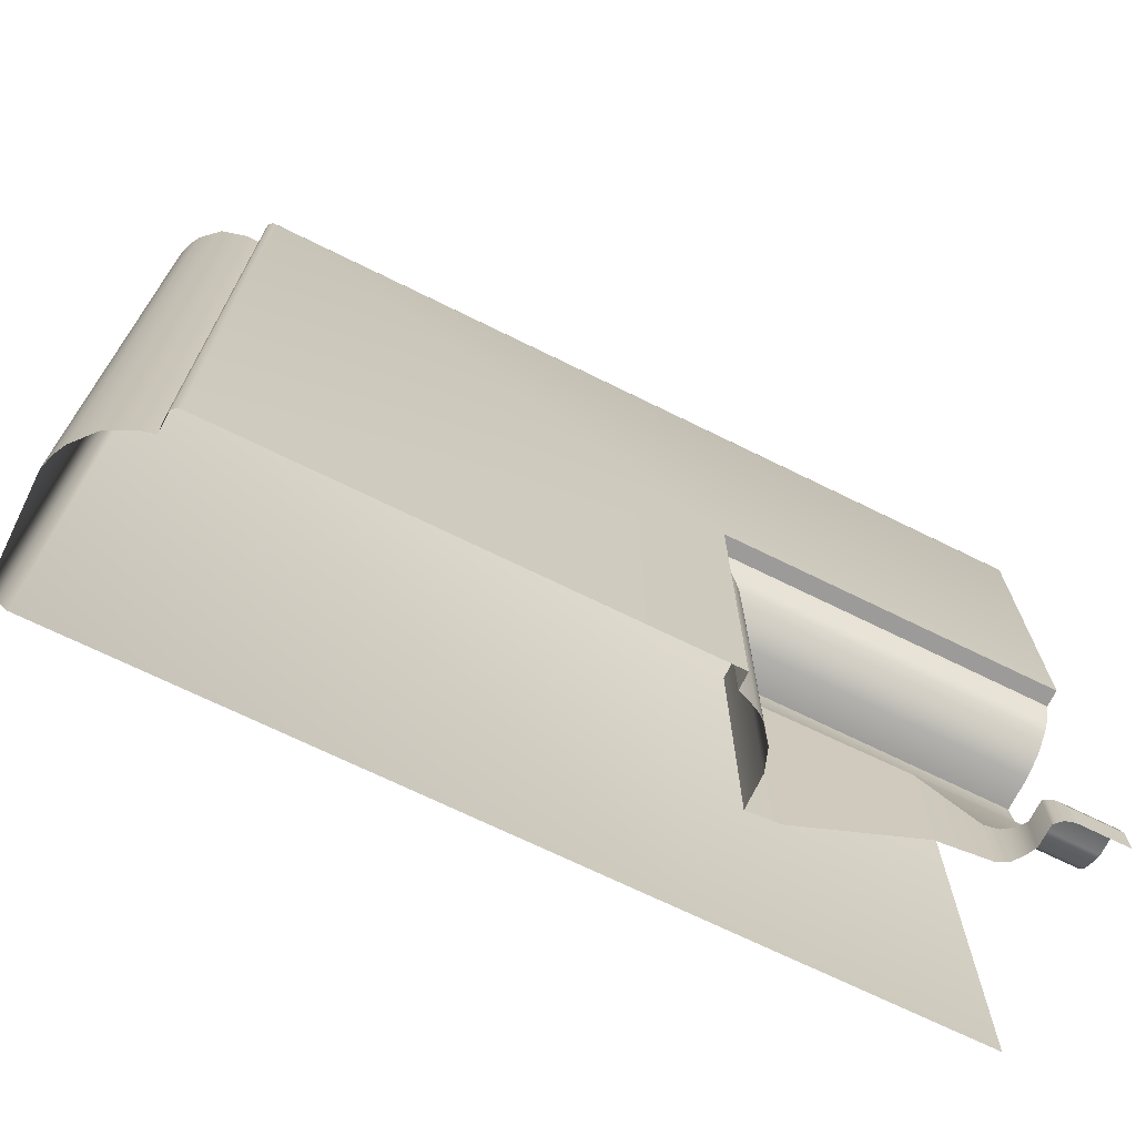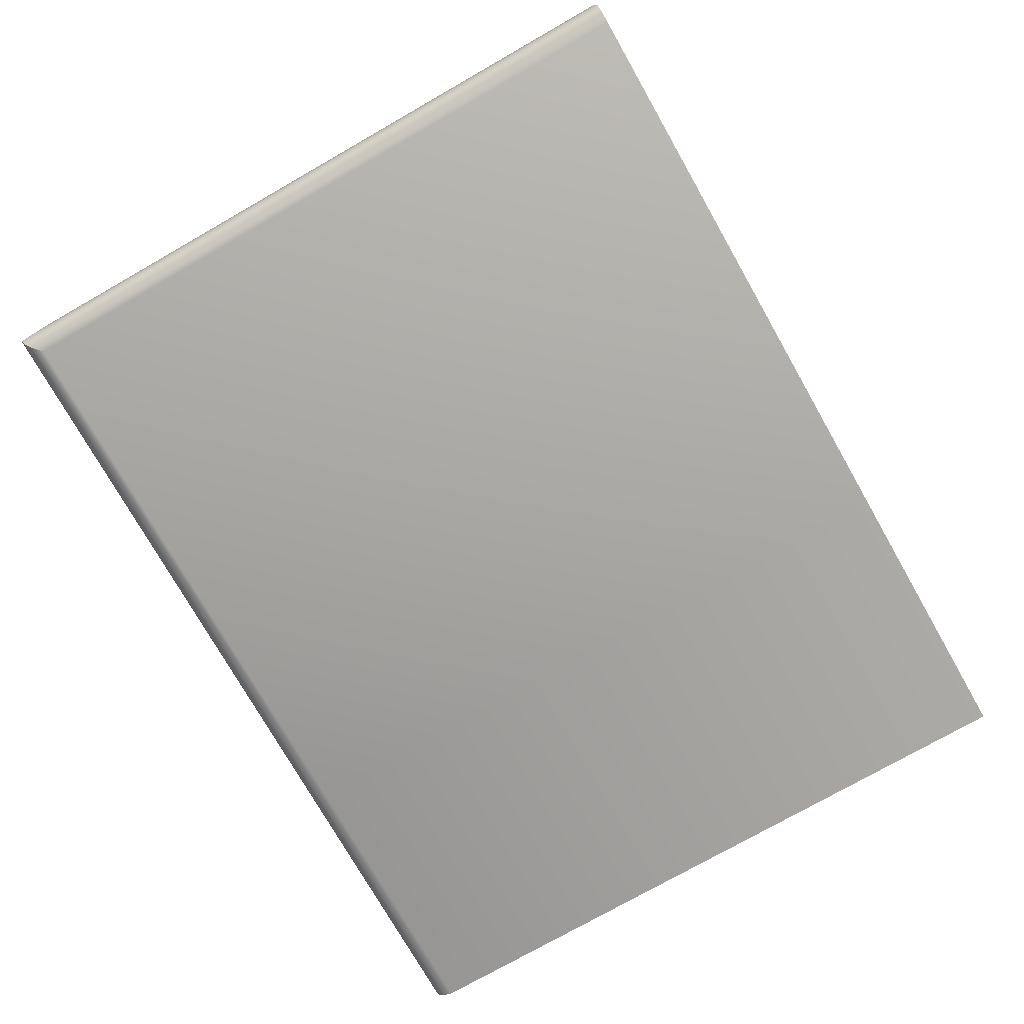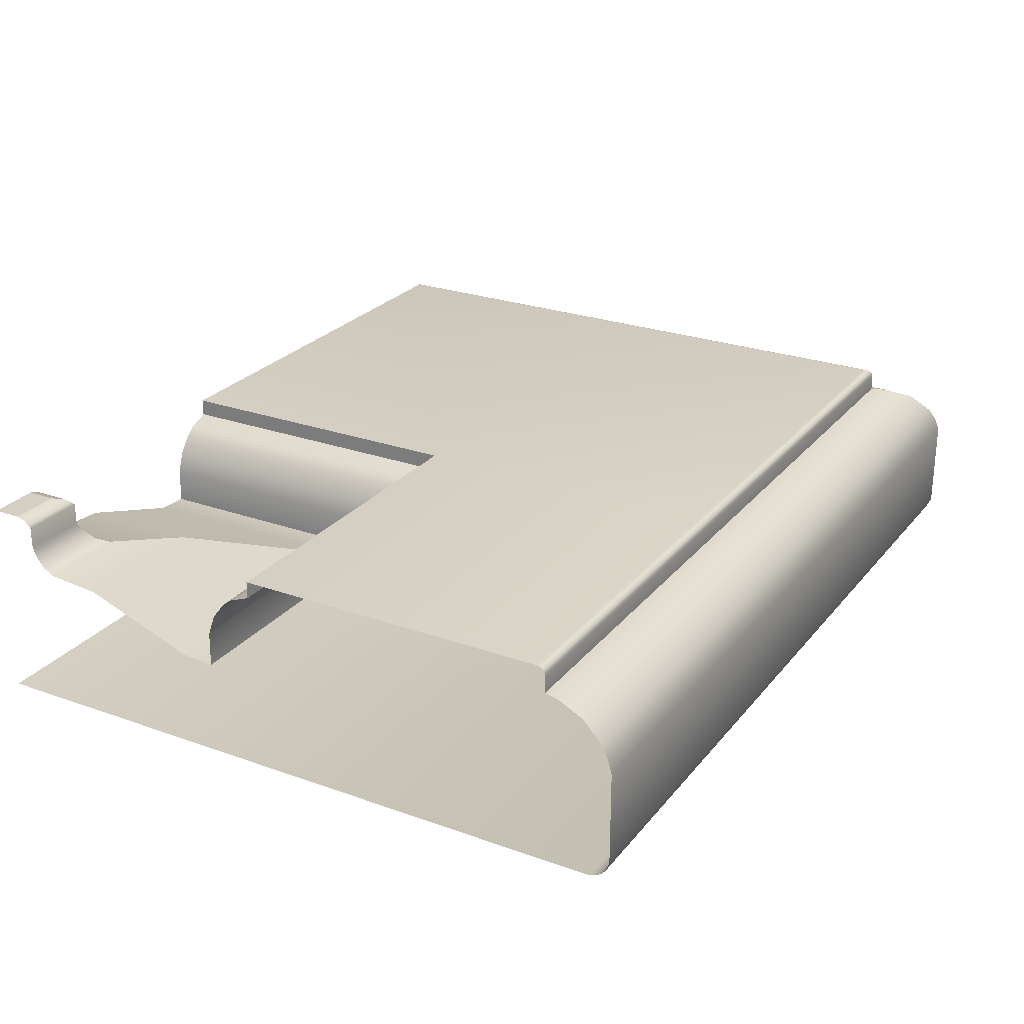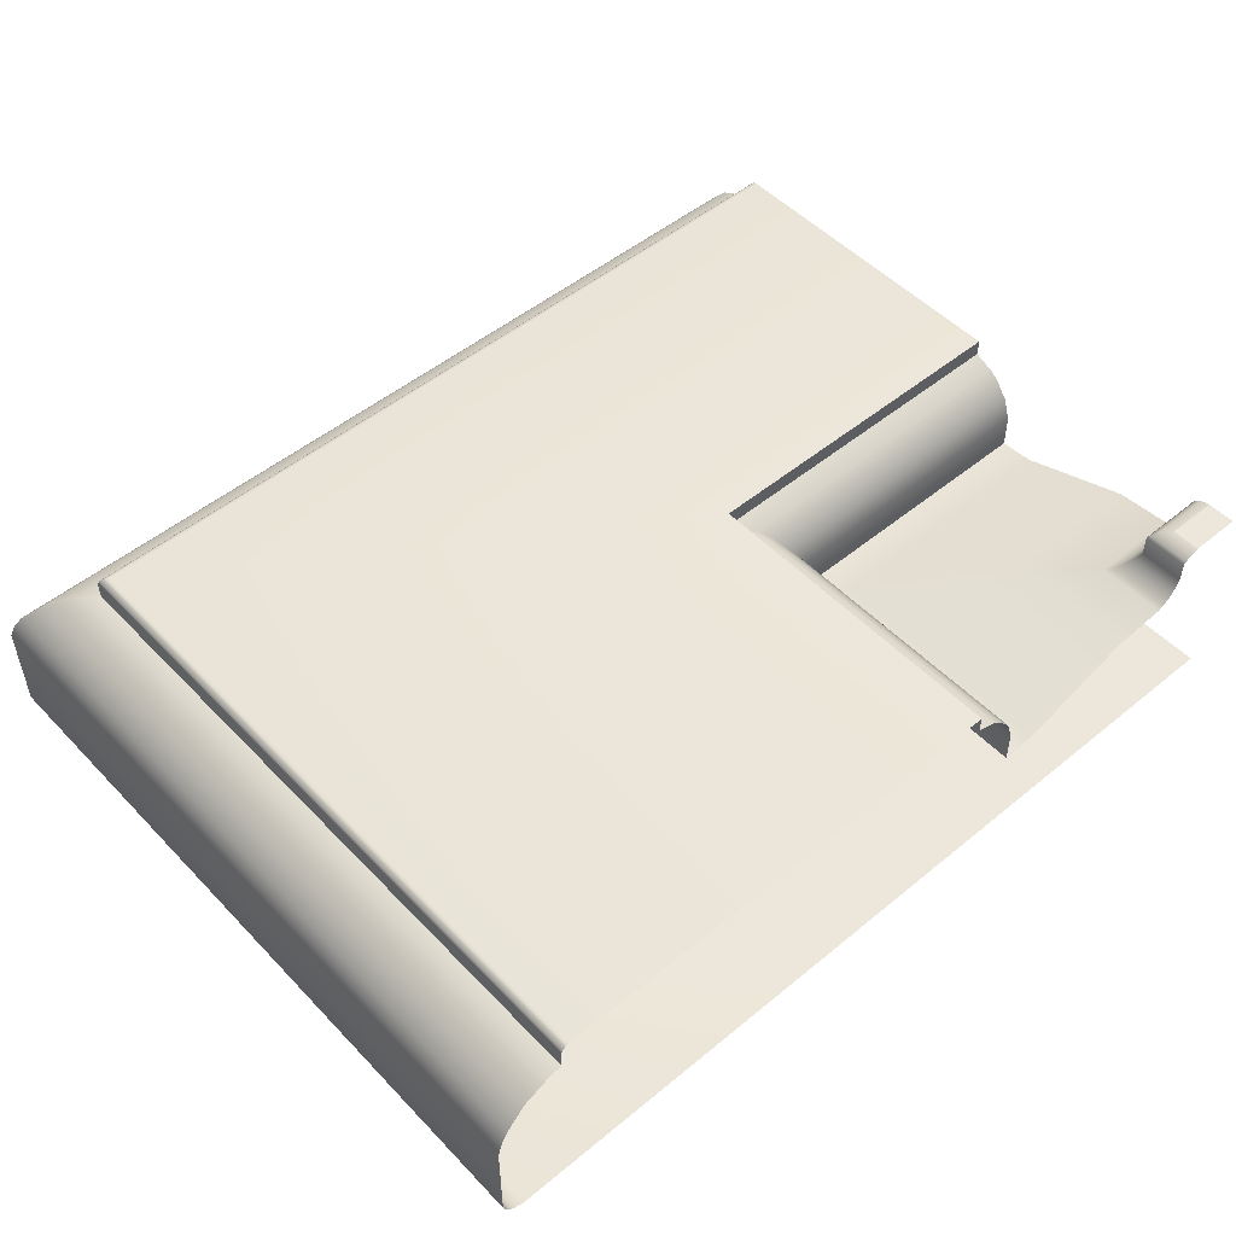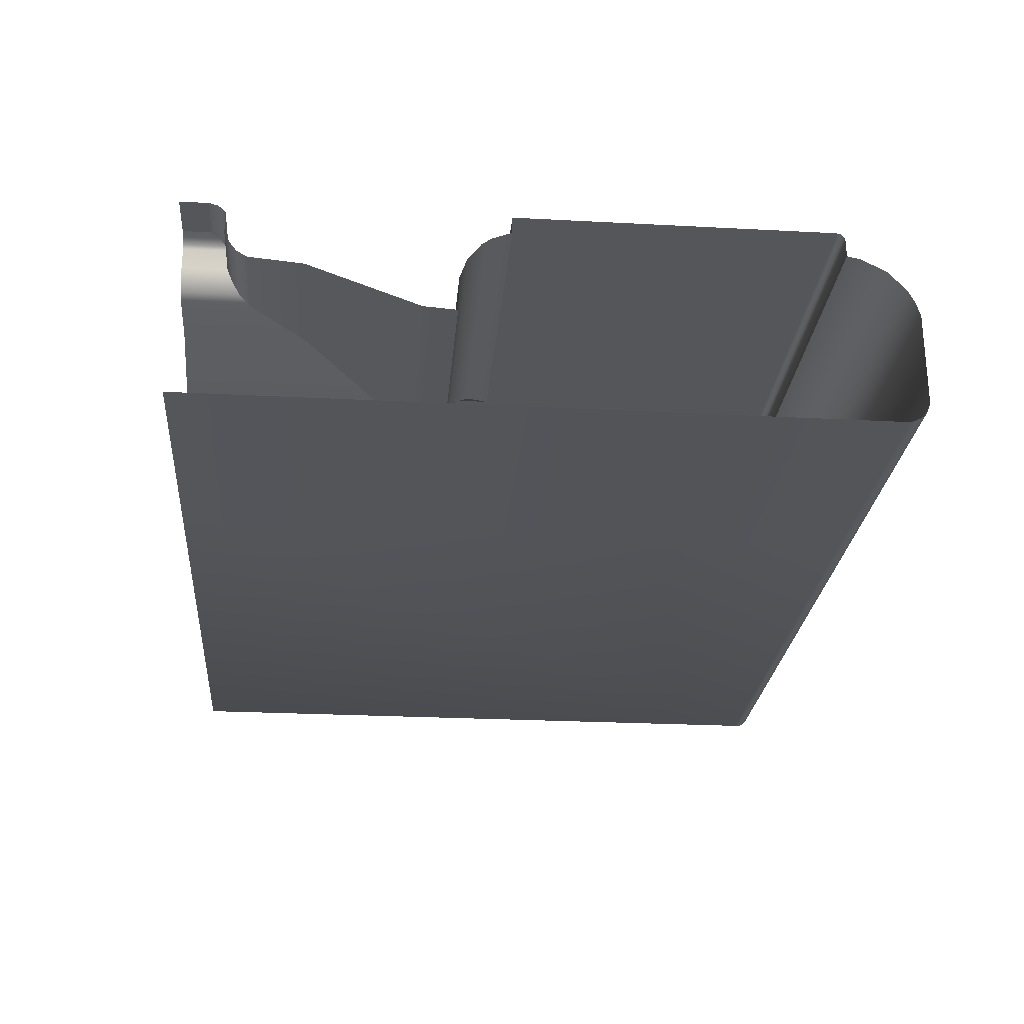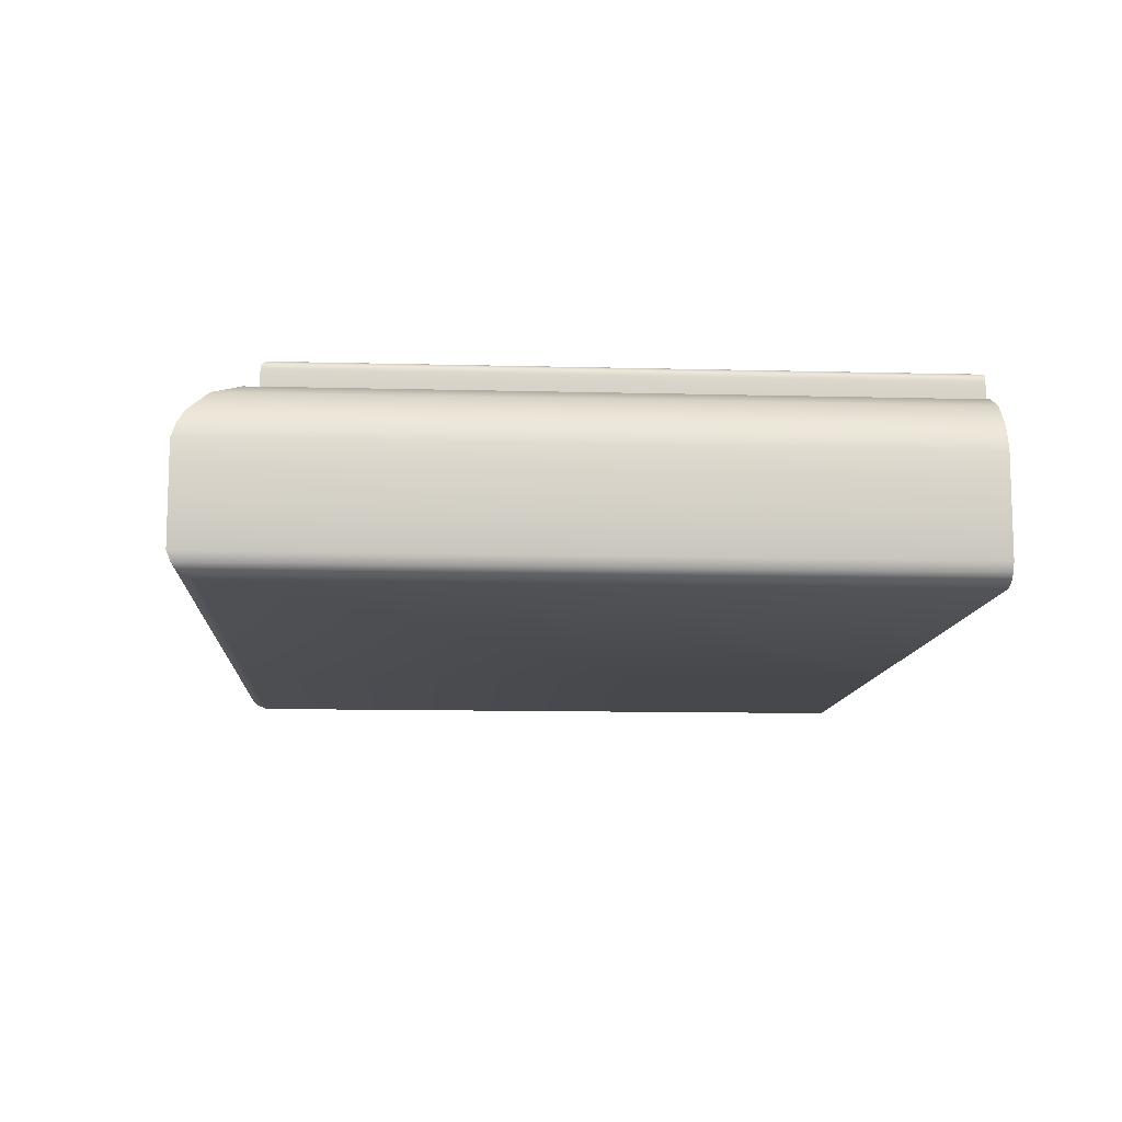
<metadata>
{"format":"obj","ext":"obj","renderer":"f3d","projection":"perspective","resolution":1024,"background":"white","views":[{"elev":-69.8,"azim":-26.3,"up":"+Y"},{"elev":-75.8,"azim":-60.3,"up":"+Z"},{"elev":25.7,"azim":119.7,"up":"+Z"},{"elev":50.9,"azim":-41.8,"up":"+Z"},{"elev":-25.2,"azim":85.1,"up":"+Z"},{"elev":-11.1,"azim":-93.7,"up":"+Z"}]}
</metadata>
<code>
o DF_11_TL1/DF_11_TL/mesh34/mesh34-geometry#mesh34-geometry
v -0.492 0.6284 0.384
v -0.4974 0.5908 0.3837
v -0.492 0.5908 0.384
v -0.4974 0.6337 0.3837
v -0.474 0.6104 0.3906
v -0.4507 0.6284 0.384
v -0.4975 0.6338 0.3893
v -0.474 0.5908 0.3906
v -0.4507 0.6104 0.3906
v -0.4507 0.6337 0.3837
v -0.4975 0.5908 0.3893
v -0.4507 0.6338 0.3893
v -0.4652 0.6016 0.3914
v -0.4507 0.6016 0.3914
v -0.4987 0.635 0.3927
v -0.4507 0.635 0.3927
v -0.4652 0.5908 0.3914
v -0.4987 0.5908 0.3927
v -0.4635 0.6 0.3924
v -0.4507 0.6 0.3924
v -0.5009 0.6372 0.3955
v -0.4507 0.6372 0.3955
v -0.4635 0.5908 0.3924
v -0.5009 0.5908 0.3955
v -0.4623 0.5988 0.3939
v -0.5024 0.5908 0.3966
v -0.5024 0.6387 0.3966
v -0.4623 0.5908 0.3939
v -0.4507 0.5988 0.3939
v -0.4507 0.6387 0.3966
v -0.4615 0.598 0.3956
v -0.5056 0.6419 0.3979
v -0.4615 0.5908 0.3956
v -0.4507 0.598 0.3956
v -0.5056 0.5908 0.3979
v -0.4507 0.6419 0.3979
v -0.4615 0.598 0.3991
v -0.4507 0.598 0.3991
v -0.5056 0.6419 0.4007
v -0.4507 0.6419 0.4007
v -0.4615 0.5908 0.3991
v -0.5056 0.5908 0.4007
v -0.4612 0.5976 0.3996
v -0.5817 0.5908 0.4007
v -0.5056 0.6929 0.4007
v -0.4612 0.5908 0.3996
v -0.4507 0.5976 0.3996
v -0.5817 0.6929 0.4007
v -0.4507 0.6929 0.4007
v -0.4604 0.5968 0.4003
v -0.4507 0.5968 0.4003
v -0.5822 0.5908 0.4006
v -0.5051 0.6934 0.4006
v -0.4604 0.5908 0.4003
v -0.5822 0.6934 0.4006
v -0.4507 0.6934 0.4006
v -0.4589 0.5953 0.4007
v -0.4507 0.5953 0.4007
v -0.5824 0.5908 0.4005
v -0.5049 0.6936 0.4005
v -0.4589 0.5908 0.4007
v -0.5824 0.6936 0.4005
v -0.4507 0.6936 0.4005
v -0.4507 0.5908 0.4007
v -0.5829 0.5908 0.4
v -0.5044 0.6941 0.4
v -0.5829 0.6941 0.4
v -0.4507 0.6941 0.4
v -0.583 0.5908 0.3997
v -0.5043 0.6942 0.3997
v -0.583 0.6942 0.3997
v -0.4507 0.6942 0.3997
v -0.5831 0.5908 0.3992
v -0.5042 0.6943 0.3992
v -0.5831 0.6943 0.3992
v -0.4507 0.6943 0.3992
v -0.5831 0.5908 0.3965
v -0.4507 0.6943 0.3965
v -0.5831 0.6943 0.3965
v -0.5042 0.6943 0.3965
v -0.5853 0.5908 0.396
v -0.5021 0.6965 0.396
v -0.5853 0.6965 0.396
v -0.4507 0.6965 0.396
v -0.5893 0.5908 0.3939
v -0.498 0.7005 0.3939
v -0.5893 0.7005 0.3939
v -0.4507 0.7005 0.3939
v -0.5923 0.5908 0.3906
v -0.495 0.7035 0.3906
v -0.5923 0.7035 0.3906
v -0.4507 0.7035 0.3906
v -0.5933 0.5908 0.3886
v -0.494 0.7045 0.3886
v -0.5933 0.7045 0.3886
v -0.4507 0.7045 0.3886
v -0.594 0.5908 0.3863
v -0.4933 0.7052 0.3863
v -0.594 0.7052 0.3863
v -0.4507 0.7052 0.3863
v -0.594 0.5908 0.3709
v -0.4933 0.7052 0.3709
v -0.594 0.7052 0.3709
v -0.4507 0.7052 0.3709
v -0.5934 0.5908 0.3694
v -0.4507 0.7046 0.3694
v -0.5934 0.7046 0.3694
v -0.4939 0.7046 0.3694
v -0.5929 0.5908 0.3688
v -0.4507 0.7041 0.3688
v -0.5929 0.7041 0.3688
v -0.4944 0.7041 0.3688
v -0.5923 0.5908 0.3683
v -0.4507 0.7035 0.3683
v -0.5923 0.7035 0.3683
v -0.495 0.7035 0.3683
v -0.5907 0.5908 0.3676
v -0.4507 0.7019 0.3676
v -0.4966 0.7019 0.3676
v -0.5907 0.7019 0.3676
v -0.4966 0.5908 0.3676
v -0.4507 0.5908 0.3676
f 1 2 3
f 2 1 4
f 3 5 1
f 6 4 1
f 7 2 4
f 5 3 8
f 9 1 5
f 4 6 10
f 1 9 6
f 2 7 11
f 4 12 7
f 8 13 5
f 5 14 9
f 12 4 10
f 15 11 7
f 16 7 12
f 13 8 17
f 14 5 13
f 11 15 18
f 7 16 15
f 17 19 13
f 13 20 14
f 21 18 15
f 22 15 16
f 19 17 23
f 20 13 19
f 18 21 24
f 15 22 21
f 23 25 19
f 25 20 19
f 21 26 24
f 22 27 21
f 25 23 28
f 20 25 29
f 26 21 27
f 27 22 30
f 28 31 25
f 31 29 25
f 32 26 27
f 30 32 27
f 31 28 33
f 29 31 34
f 26 32 35
f 32 30 36
f 33 37 31
f 31 38 34
f 39 35 32
f 40 32 36
f 37 33 41
f 38 31 37
f 35 39 42
f 32 40 39
f 41 43 37
f 43 38 37
f 39 44 42
f 40 45 39
f 43 41 46
f 38 43 47
f 44 39 48
f 45 40 49
f 48 39 45
f 46 50 43
f 43 51 47
f 48 52 44
f 49 53 45
f 53 48 45
f 50 46 54
f 51 43 50
f 52 48 55
f 53 49 56
f 48 53 55
f 54 57 50
f 50 58 51
f 55 59 52
f 56 60 53
f 60 55 53
f 57 54 61
f 58 50 57
f 59 55 62
f 60 56 63
f 55 60 62
f 64 57 61
f 57 64 58
f 62 65 59
f 63 66 60
f 66 62 60
f 65 62 67
f 66 63 68
f 62 66 67
f 67 69 65
f 68 70 66
f 70 67 66
f 69 67 71
f 70 68 72
f 67 70 71
f 71 73 69
f 72 74 70
f 74 71 70
f 73 71 75
f 74 72 76
f 71 74 75
f 75 77 73
f 78 74 76
f 74 79 75
f 77 75 79
f 74 78 80
f 79 74 80
f 79 81 77
f 78 82 80
f 82 79 80
f 81 79 83
f 82 78 84
f 79 82 83
f 83 85 81
f 84 86 82
f 86 83 82
f 85 83 87
f 86 84 88
f 83 86 87
f 87 89 85
f 88 90 86
f 90 87 86
f 89 87 91
f 90 88 92
f 87 90 91
f 91 93 89
f 92 94 90
f 94 91 90
f 93 91 95
f 94 92 96
f 91 94 95
f 95 97 93
f 96 98 94
f 98 95 94
f 97 95 99
f 98 96 100
f 95 98 99
f 99 101 97
f 100 102 98
f 98 103 99
f 101 99 103
f 102 100 104
f 103 98 102
f 103 105 101
f 106 102 104
f 102 107 103
f 105 103 107
f 102 106 108
f 107 102 108
f 107 109 105
f 110 108 106
f 108 111 107
f 109 107 111
f 108 110 112
f 111 108 112
f 111 113 109
f 114 112 110
f 112 115 111
f 113 111 115
f 112 114 116
f 115 112 116
f 115 117 113
f 118 116 114
f 119 115 116
f 117 115 120
f 116 118 119
f 115 119 120
f 120 121 117
f 122 119 118
f 121 120 119
f 119 122 121
f 3 2 1
f 4 1 2
f 1 5 3
f 1 4 6
f 4 2 7
f 8 3 5
f 5 1 9
f 10 6 4
f 6 9 1
f 11 7 2
f 7 12 4
f 5 13 8
f 9 14 5
f 10 4 12
f 7 11 15
f 12 7 16
f 17 8 13
f 13 5 14
f 18 15 11
f 15 16 7
f 13 19 17
f 14 20 13
f 15 18 21
f 16 15 22
f 23 17 19
f 19 13 20
f 24 21 18
f 21 22 15
f 19 25 23
f 19 20 25
f 24 26 21
f 21 27 22
f 28 23 25
f 29 25 20
f 27 21 26
f 30 22 27
f 25 31 28
f 25 29 31
f 27 26 32
f 27 32 30
f 33 28 31
f 34 31 29
f 35 32 26
f 36 30 32
f 31 37 33
f 34 38 31
f 32 35 39
f 36 32 40
f 41 33 37
f 37 31 38
f 42 39 35
f 39 40 32
f 37 43 41
f 37 38 43
f 42 44 39
f 39 45 40
f 46 41 43
f 47 43 38
f 48 39 44
f 49 40 45
f 45 39 48
f 43 50 46
f 47 51 43
f 44 52 48
f 45 53 49
f 45 48 53
f 54 46 50
f 50 43 51
f 55 48 52
f 56 49 53
f 55 53 48
f 50 57 54
f 51 58 50
f 52 59 55
f 53 60 56
f 53 55 60
f 61 54 57
f 57 50 58
f 62 55 59
f 63 56 60
f 62 60 55
f 61 57 64
f 58 64 57
f 59 65 62
f 60 66 63
f 60 62 66
f 67 62 65
f 68 63 66
f 67 66 62
f 65 69 67
f 66 70 68
f 66 67 70
f 71 67 69
f 72 68 70
f 71 70 67
f 69 73 71
f 70 74 72
f 70 71 74
f 75 71 73
f 76 72 74
f 75 74 71
f 73 77 75
f 76 74 78
f 75 79 74
f 79 75 77
f 80 78 74
f 80 74 79
f 77 81 79
f 80 82 78
f 80 79 82
f 83 79 81
f 84 78 82
f 83 82 79
f 81 85 83
f 82 86 84
f 82 83 86
f 87 83 85
f 88 84 86
f 87 86 83
f 85 89 87
f 86 90 88
f 86 87 90
f 91 87 89
f 92 88 90
f 91 90 87
f 89 93 91
f 90 94 92
f 90 91 94
f 95 91 93
f 96 92 94
f 95 94 91
f 93 97 95
f 94 98 96
f 94 95 98
f 99 95 97
f 100 96 98
f 99 98 95
f 97 101 99
f 98 102 100
f 99 103 98
f 103 99 101
f 104 100 102
f 102 98 103
f 101 105 103
f 104 102 106
f 103 107 102
f 107 103 105
f 108 106 102
f 108 102 107
f 105 109 107
f 106 108 110
f 107 111 108
f 111 107 109
f 112 110 108
f 112 108 111
f 109 113 111
f 110 112 114
f 111 115 112
f 115 111 113
f 116 114 112
f 116 112 115
f 113 117 115
f 114 116 118
f 116 115 119
f 120 115 117
f 119 118 116
f 120 119 115
f 117 121 120
f 118 119 122
f 119 120 121
f 121 122 119

</code>
